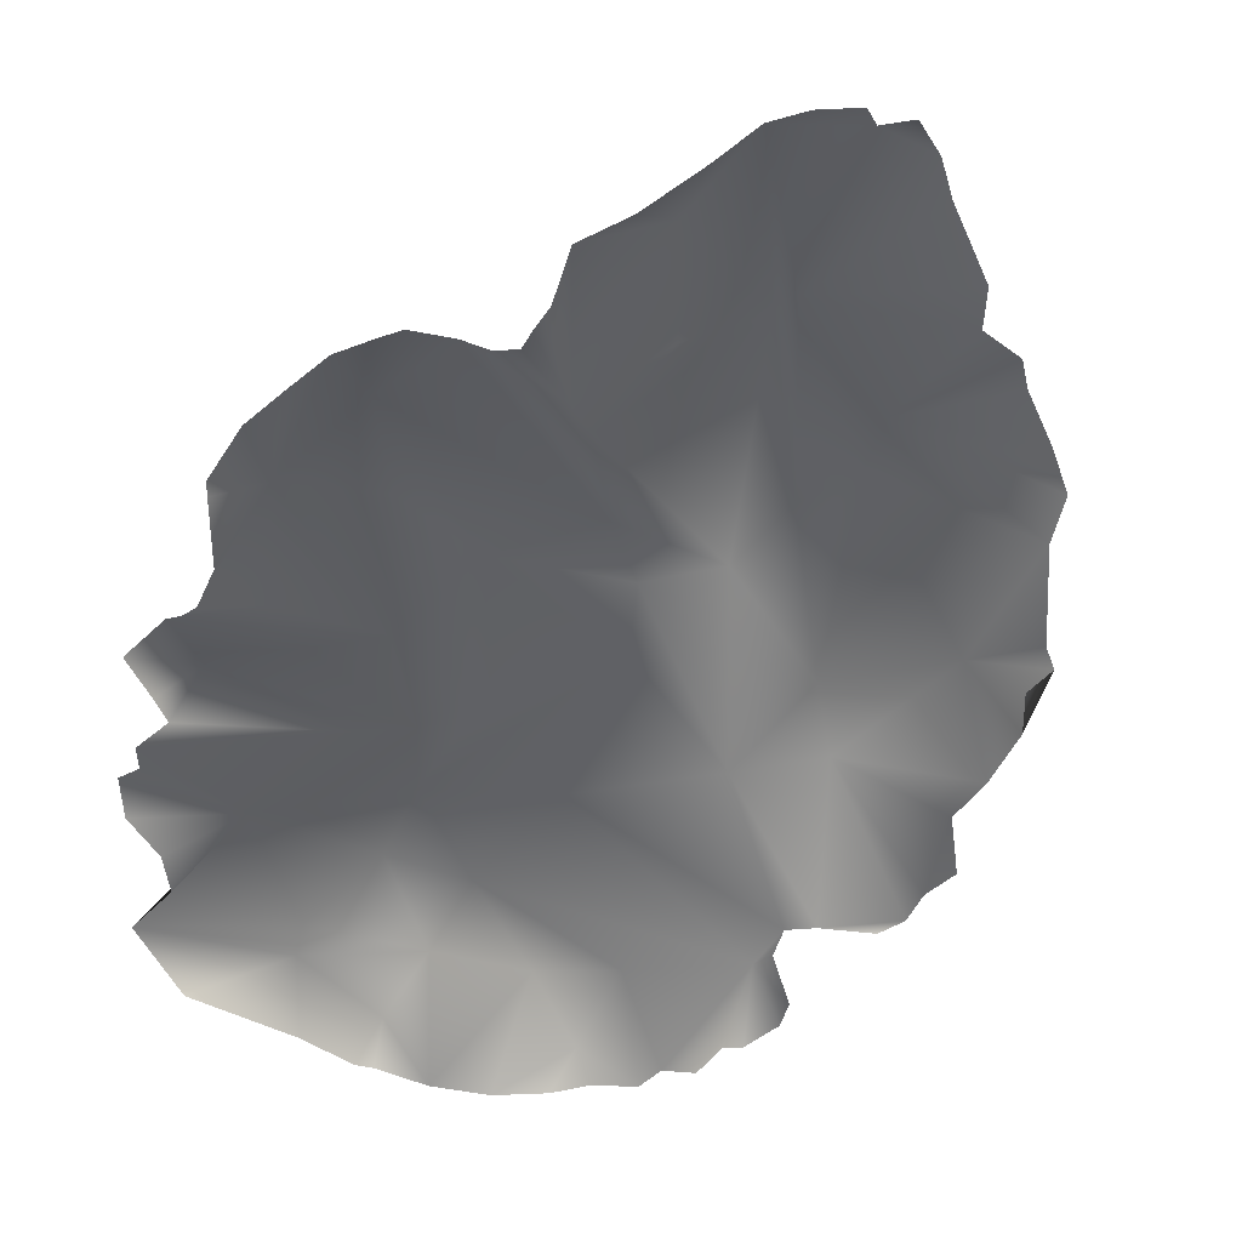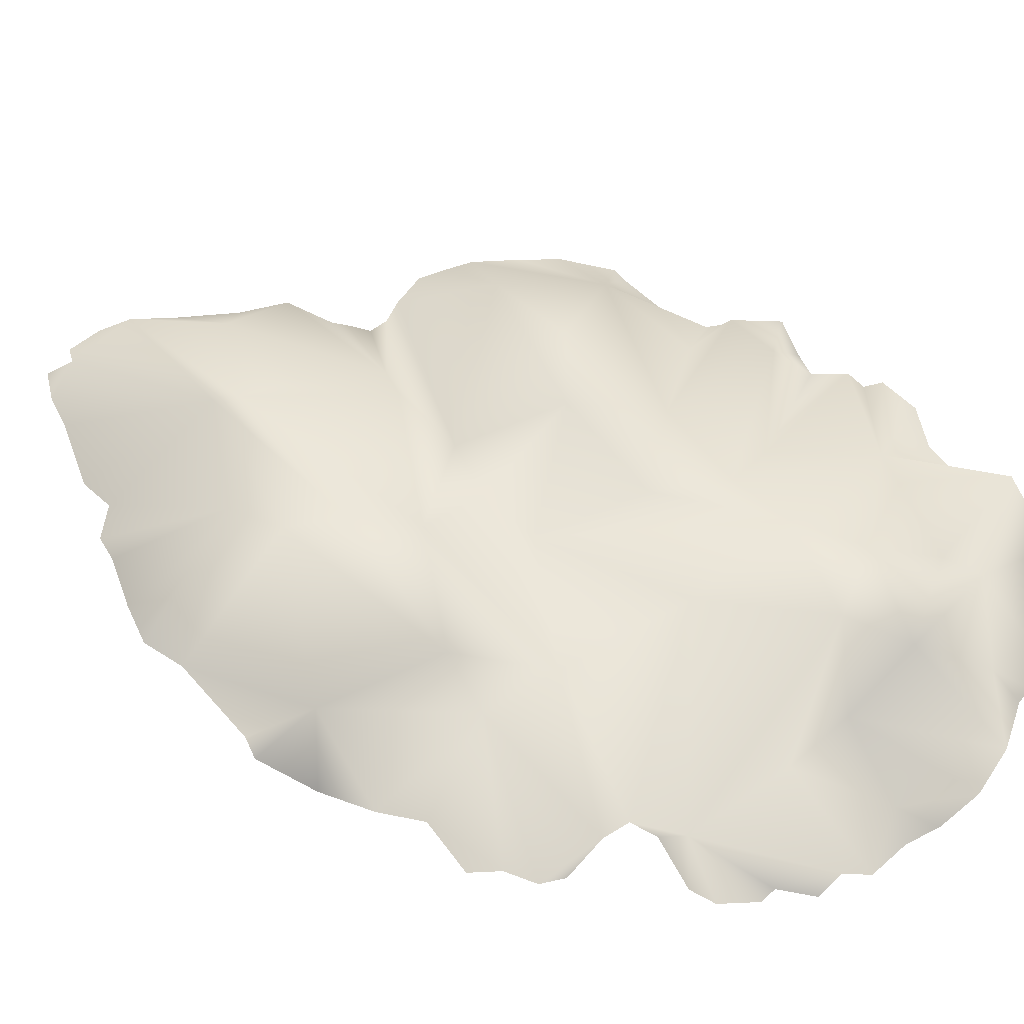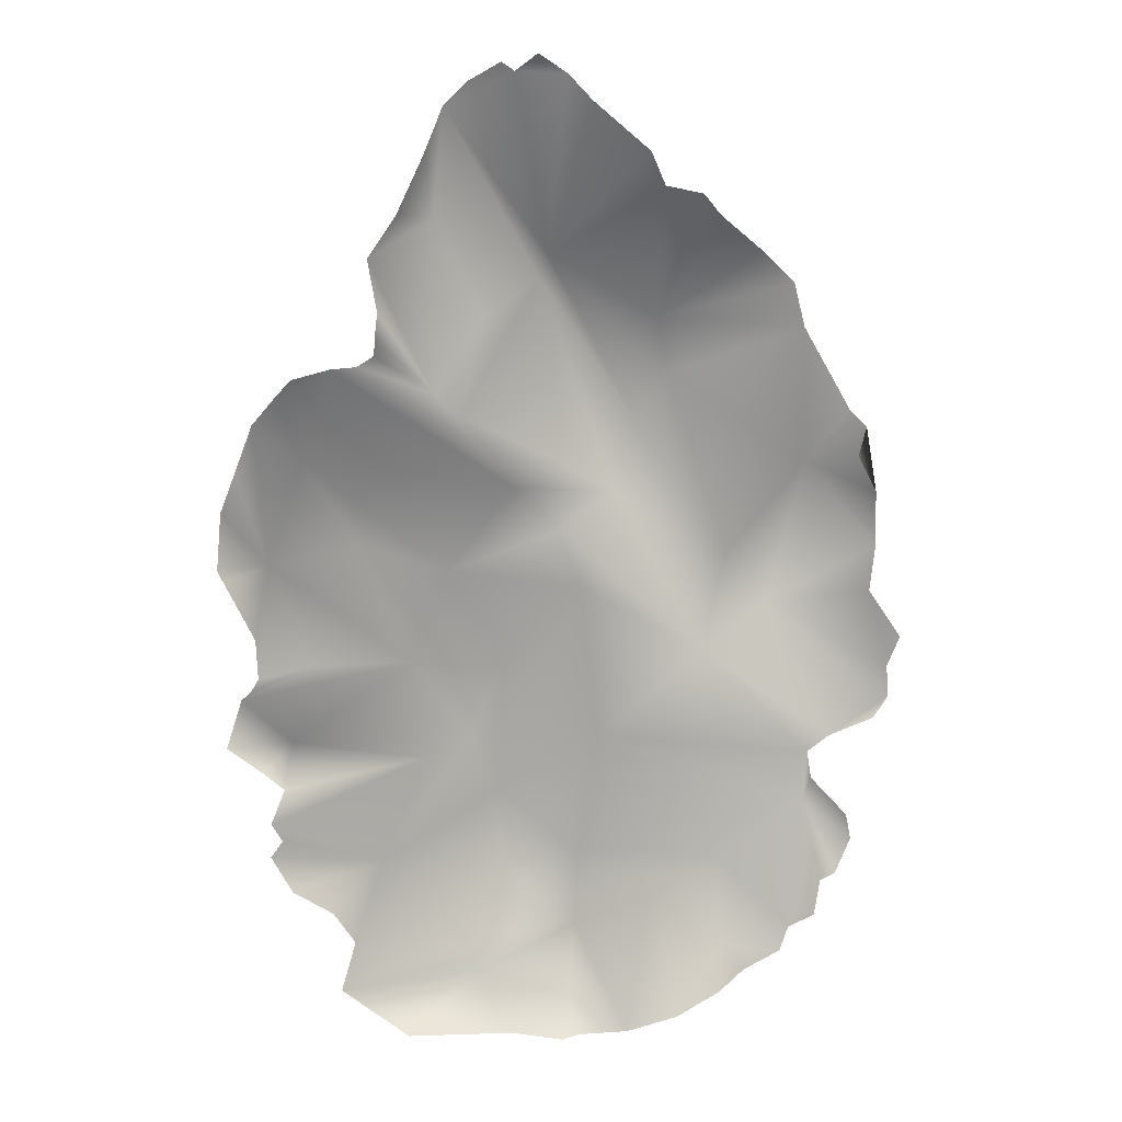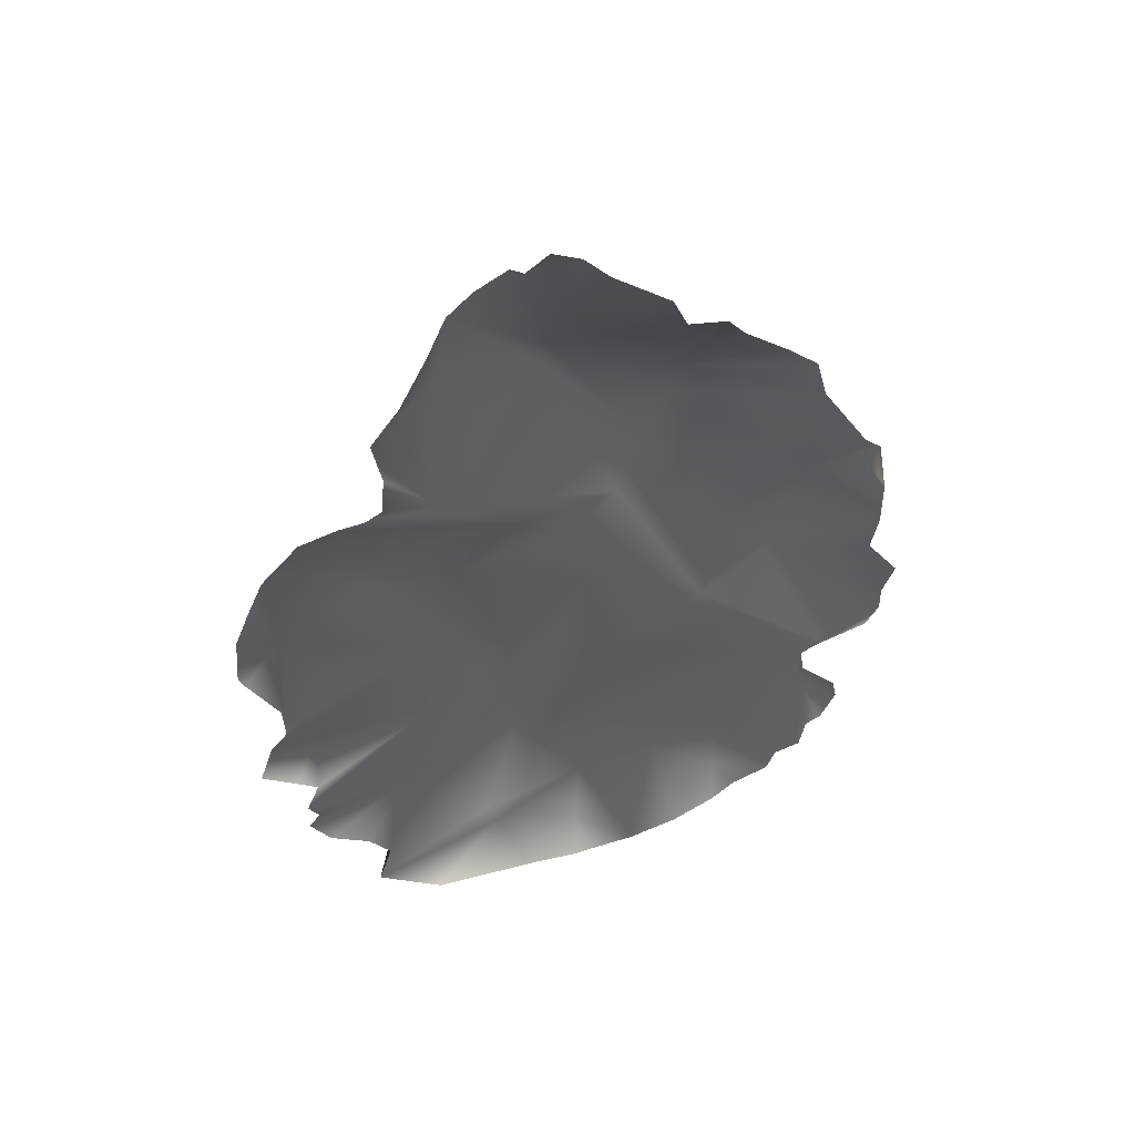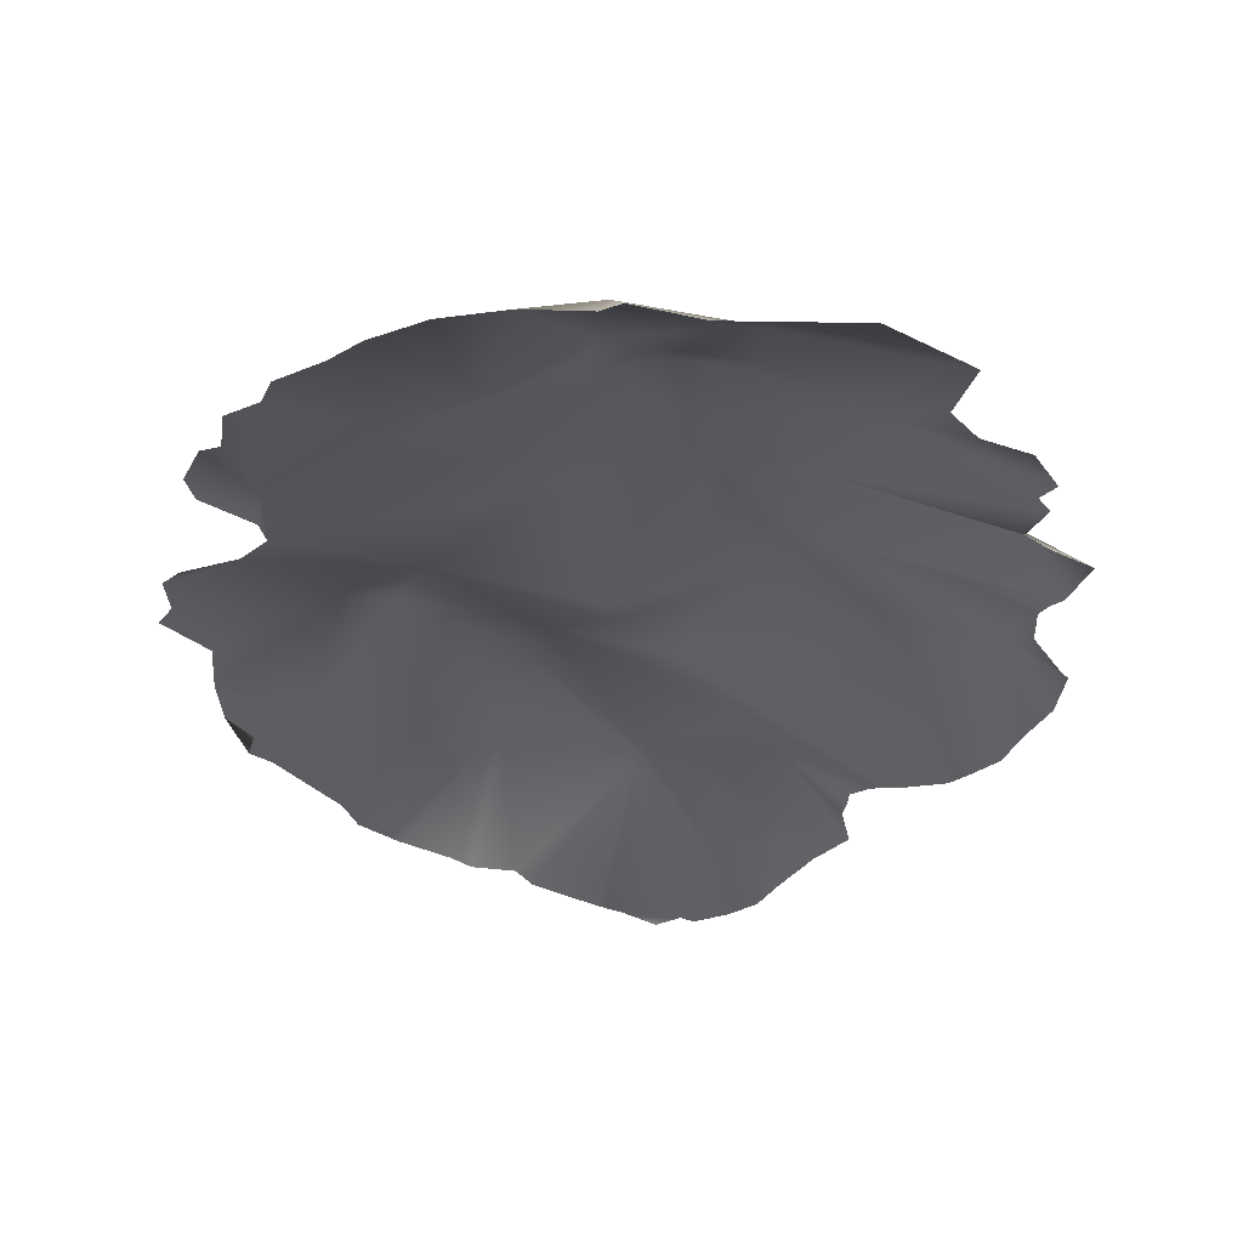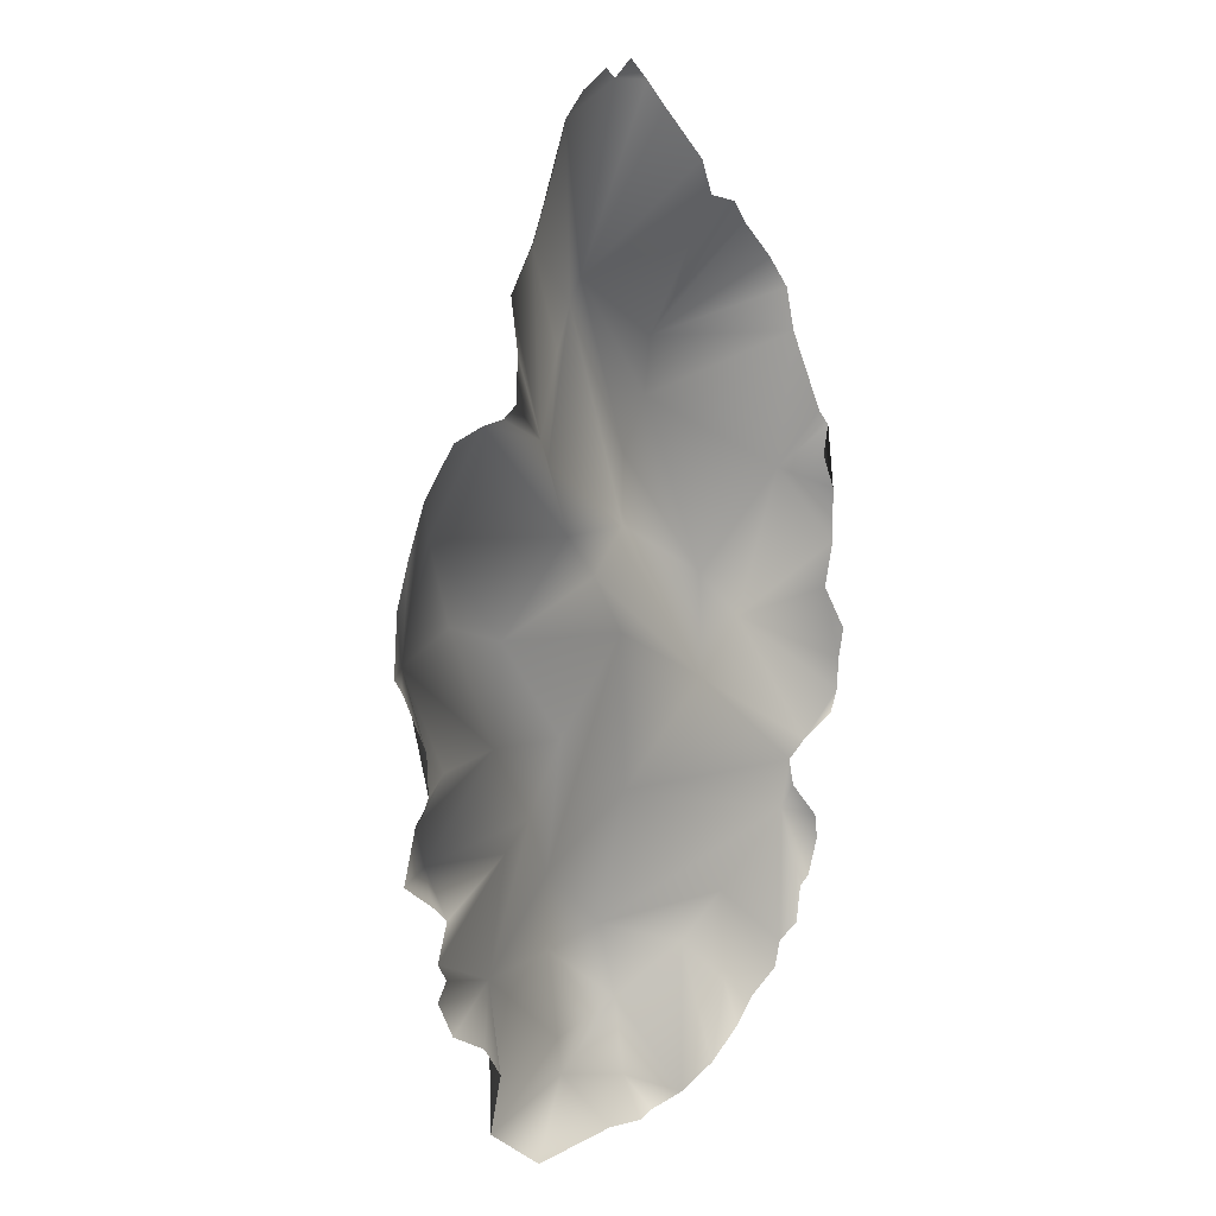
<metadata>
{"format":"obj","ext":"obj","renderer":"f3d","projection":"perspective","resolution":1024,"background":"white","views":[{"elev":-51.9,"azim":-26.5,"up":"+Y"},{"elev":56.2,"azim":109.8,"up":"+Y"},{"elev":13.3,"azim":-8.4,"up":"+Z"},{"elev":53.6,"azim":-16.9,"up":"+Z"},{"elev":-27.9,"azim":-179.7,"up":"+Y"},{"elev":13.6,"azim":-52.5,"up":"+Z"}]}
</metadata>
<code>
v -46.25 0.2666 -51.43
v 12.6 4.259 -56.46
v 31.28 7.228 -8.12
v -34.02 10.55 2.367
v 37.18 2.194 -40.54
v 33.29 0.358 -66.19
v -47.17 0.00132 27.85
v -32.63 0.07524 48.8
v -17.16 0.0033 74.88
v -38.6 0.06831 32.19
v -56.42 0.4722 1.382
v 7.922 0.5854 -78.98
v -47.12 0.2452 -34.28
v 7.495 12.02 9.811
v -4.863 12.22 44.25
v 37.33 0.9491 -32.13
v -50.94 0.00363 -9.72
v -11.44 9.02 -18.68
v -17.99 5.802 23.77
v 10.62 0.1261 64.35
v -31.69 0.07689 36.85
v 21.46 0.00066 54.67
v -11.28 11.54 -52.34
v 47.22 -0.00429 10.85
v -55.64 0.461 10.4
v -22.2 4.833 54.3
v -14.45 6.851 38.74
v -28.15 0.01023 55.27
v -50.51 0.01287 23.98
v -12.18 -0.00132 77.67
v -49.55 -0.00561 -45.27
v -38.85 0.01848 -68.56
v 43.88 0.02475 -42.96
v -16.45 10.87 -29.94
v -42.93 6.182 16.97
v 11.38 14.78 19.96
v 20.68 6.666 -15.8
v -0.2709 0.3442 -78.9
v -28.17 0.01518 -77.16
v -39.95 0.00264 -55.31
v 40.63 0.2445 -29.31
v 23.12 4.175 -50.98
v -1.347 5.034 -74
v -2.022 0.6121 75.84
v 14.06 11.88 37.73
v -31.84 0.00462 34.16
v 47.91 -0.01023 -26.56
v -50.22 -0.01551 -31.43
v -47.66 0.05874 -42.7
v 34.97 0.00132 37.24
v -2.808 0.689 -79.83
v 1.105 7.499 -4.922
v -19.78 13.11 -2.885
v 33.3 0.2574 44.05
v -48.6 6.254 0.5013
v 28.24 -0.00297 49.02
v 4.317 9.068 -30.47
v 18.81 0.0495 57.91
v -2.064 9.962 3.92
v 52.14 0.5729 -13.29
v 27.43 0.7996 -69.36
v 34.72 0.4874 -62.15
v 49.93 -0.0066 -17.88
v -11.37 -0.0033 -77.71
v -55.85 0.00924 -26.99
v -23.87 -0.01023 64.28
v 37.93 0.5349 -36.48
v -9.369 9.206 11.23
v -44.5 0.01584 30.71
v -49.33 0.06468 -39.78
v 24 3.874 -66.48
v 25.46 10.56 -0.6296
v -50.66 0.03168 -15.94
v -31.48 6.298 -49.18
v -12.01 11.35 -39.82
v -23.9 9.33 -32.97
v 39.79 0.00099 -54.09
v 38.92 0.04587 -60.09
v 44.72 0.1231 -47.14
v 45.4 0.04092 21.29
v 44.2 0.00297 16.62
v -25.89 9.621 -16.88
v -3.588 11.19 48
v 0.1472 7.884 -62.44
v -53.35 0.04455 -19.22
v 16.27 0.7352 -77.03
v 23.28 0.7811 -73.12
v -55.54 0.00132 -0.3584
v -36.51 0.02013 -60.42
v 1.637 0.06765 71.93
v -34.47 0.1026 32.49
v -51.87 0.02409 -18
v -20.98 0.0132 71.23
v 47.41 -0.00297 2.063
v -31.24 0.1145 40.65
v -16.24 5.362 -68.8
v -6.638 0 78.87
v -10.17 -0.00165 76.28
v 36.64 3.629 15.34
v 16.02 14.29 28.16
v 50.31 0.4122 -23.24
v -17.85 4.672 -62.41
v 12.84 0.00297 59.19
v 46.85 0.8973 -5.456
v -22.52 3.347 27.65
v 42.66 -0.00264 23.93
v -41.79 5.013 -15.63
v -53.19 0.4914 16.8
v 42.32 0.1261 -52.94
v -45.48 5.611 -28.18
v 1.387 11.85 -51.67
f 74 75 23
f 29 55 108
f 18 52 75
f 32 89 74
f 26 105 8
f 66 93 26
f 5 62 42
f 103 58 45
f 12 84 2
f 29 35 55
f 71 87 86
f 35 4 55
f 35 68 53
f 93 9 30
f 93 98 83
f 36 83 100
f 72 100 99
f 37 14 72
f 36 100 72
f 64 96 43
f 12 43 84
f 37 72 3
f 102 74 23
f 27 105 26
f 24 99 80
f 54 50 45
f 40 1 74
f 102 32 74
f 71 2 42
f 88 55 17
f 85 82 110
f 72 14 36
f 75 74 34
f 45 50 100
f 12 38 43
f 18 53 52
f 45 83 103
f 83 90 20
f 83 20 103
f 14 59 68
f 83 36 15
f 57 52 37
f 110 13 48
f 46 21 105
f 4 35 53
f 76 34 74
f 76 13 110
f 63 3 104
f 105 27 19
f 19 15 14
f 76 110 34
f 55 11 25
f 86 12 2
f 107 55 82
f 28 26 8
f 50 99 100
f 7 35 29
f 5 111 57
f 31 74 1
f 98 93 30
f 42 111 5
f 44 90 83
f 33 5 67
f 79 109 5
f 53 68 59
f 110 82 34
f 35 10 68
f 41 16 37
f 44 83 98
f 94 99 24
f 39 96 64
f 56 54 45
f 104 3 94
f 8 105 95
f 22 56 45
f 72 99 3
f 5 57 16
f 3 41 37
f 63 101 3
f 89 40 74
f 28 66 26
f 15 27 26
f 2 111 42
f 10 105 68
f 44 98 97
f 91 105 10
f 111 23 75
f 101 47 41
f 84 102 23
f 49 74 31
f 49 70 74
f 71 86 2
f 83 45 100
f 22 45 58
f 82 18 34
f 38 51 43
f 59 52 53
f 93 15 26
f 93 83 15
f 99 94 3
f 75 34 18
f 73 17 55
f 107 73 55
f 111 75 57
f 37 52 59
f 59 14 37
f 104 60 63
f 65 85 110
f 48 65 110
f 84 23 111
f 62 6 42
f 42 6 71
f 71 6 61
f 10 35 7
f 69 10 7
f 70 13 76
f 32 96 39
f 96 32 102
f 50 106 99
f 67 5 16
f 77 62 5
f 78 62 77
f 33 79 5
f 75 52 57
f 80 81 24
f 70 76 74
f 19 27 15
f 51 64 43
f 84 43 96
f 61 87 71
f 88 11 55
f 68 19 14
f 82 55 4
f 82 53 18
f 91 46 105
f 92 73 107
f 16 57 37
f 95 105 21
f 82 4 53
f 102 84 96
f 99 106 80
f 14 15 36
f 41 3 101
f 68 105 19
f 82 85 107
f 85 92 107
f 108 55 25
f 5 109 77
f 2 84 111

</code>
